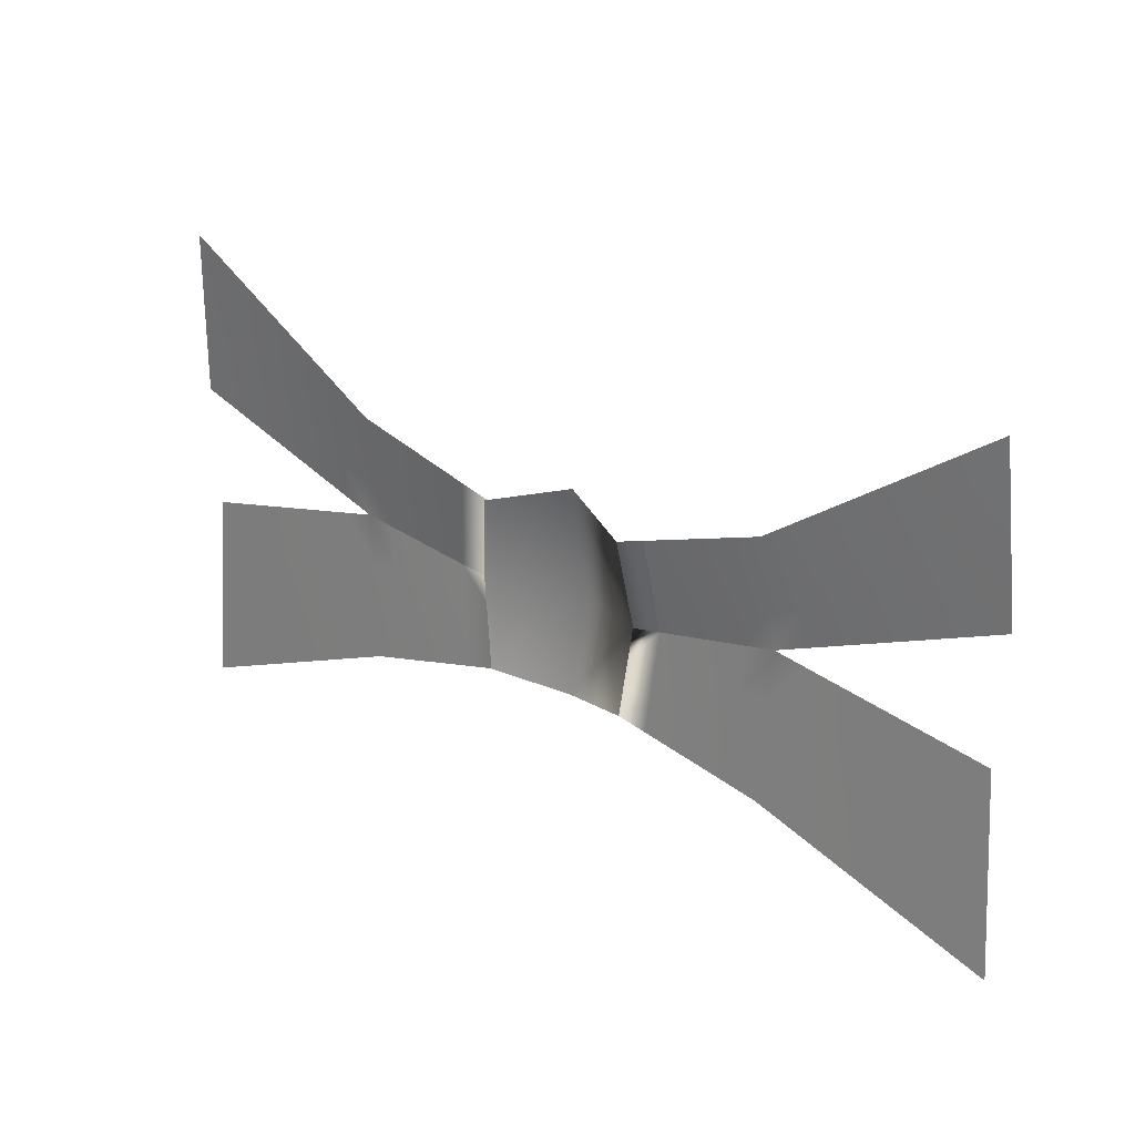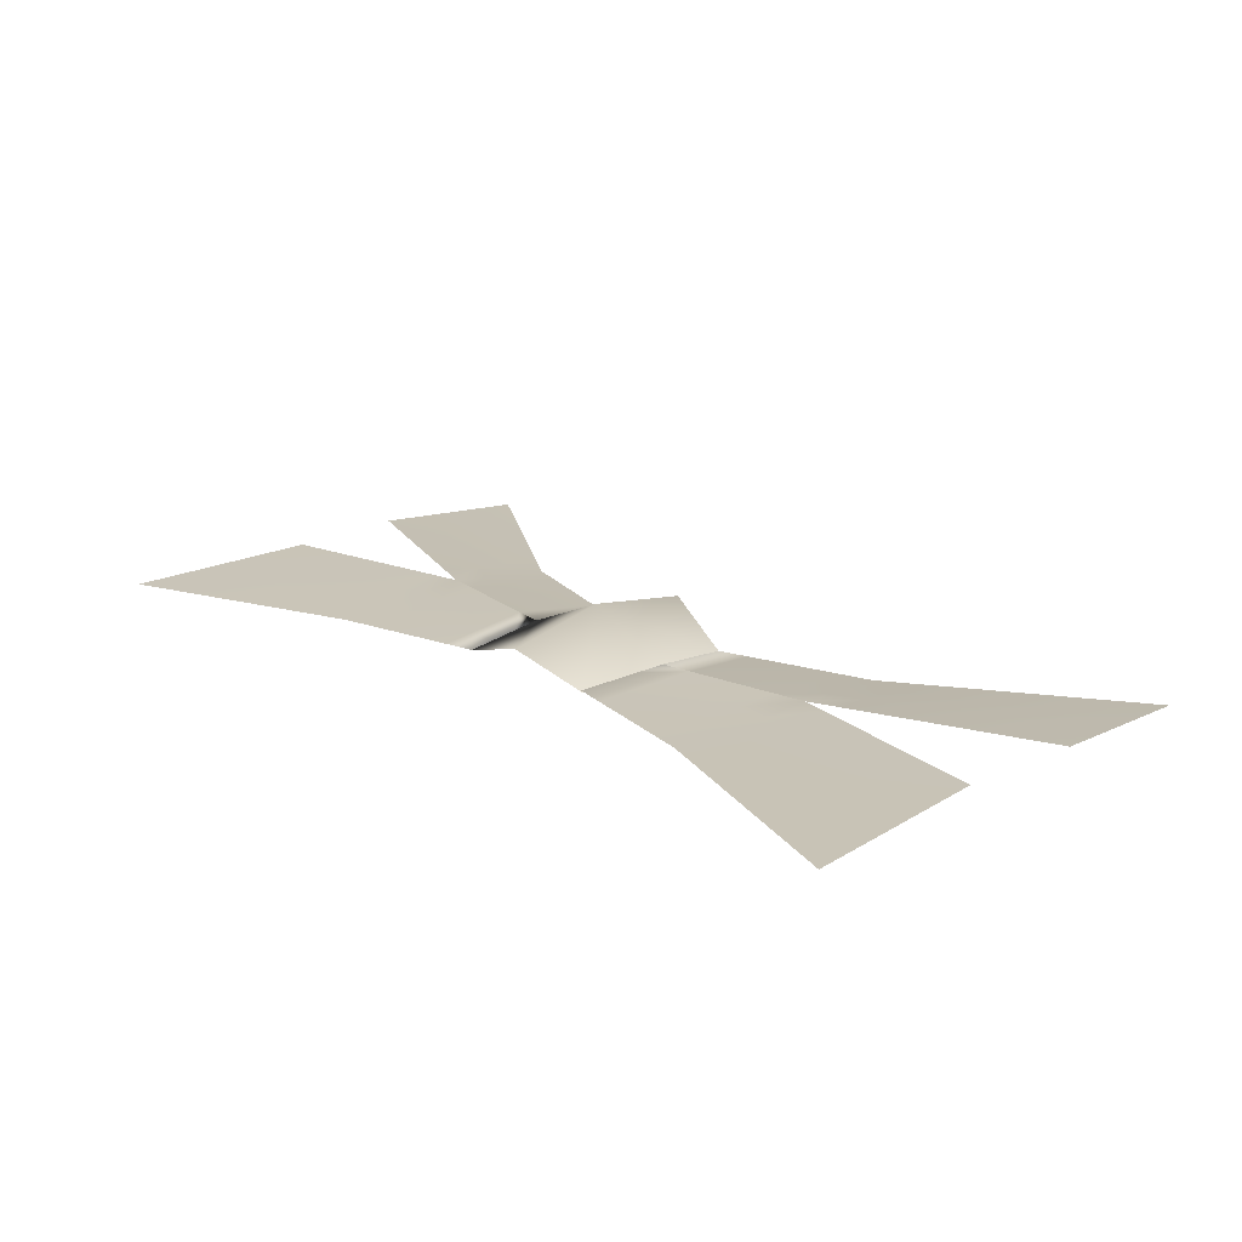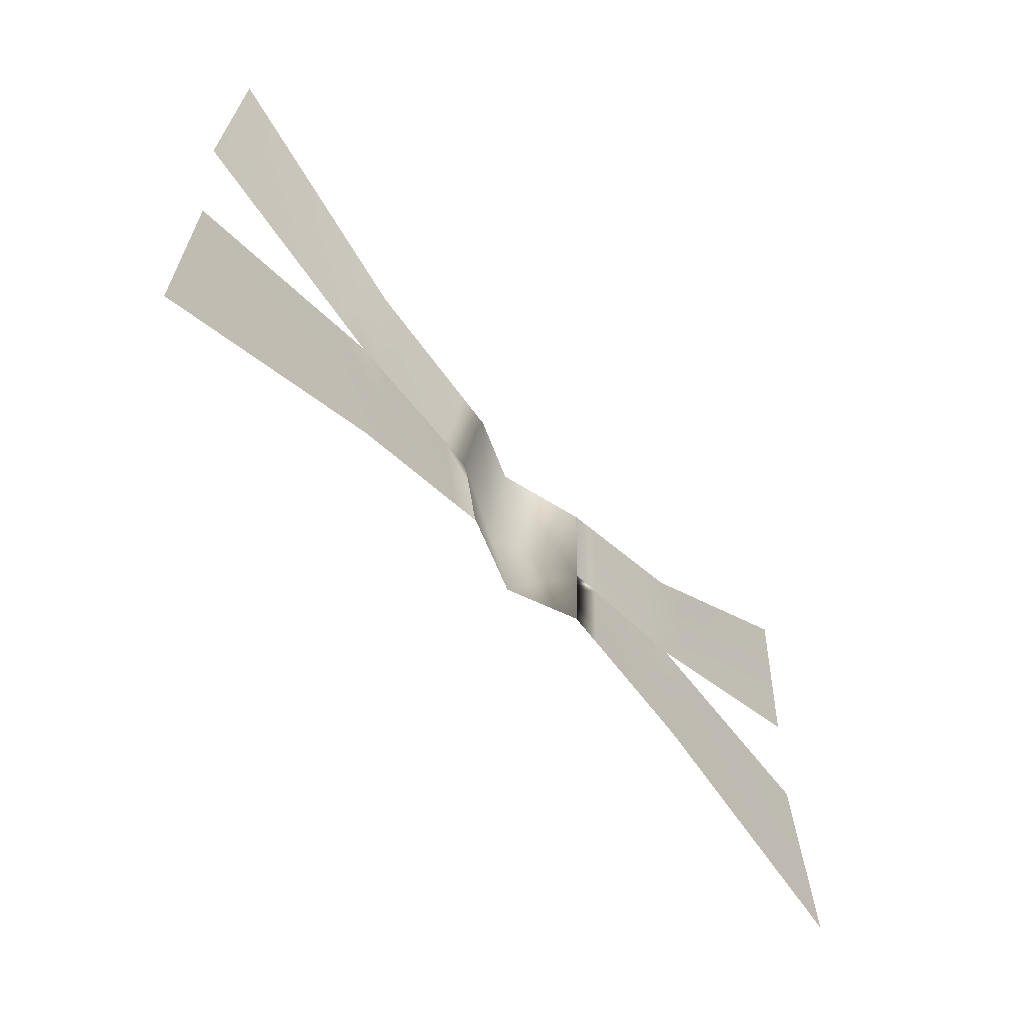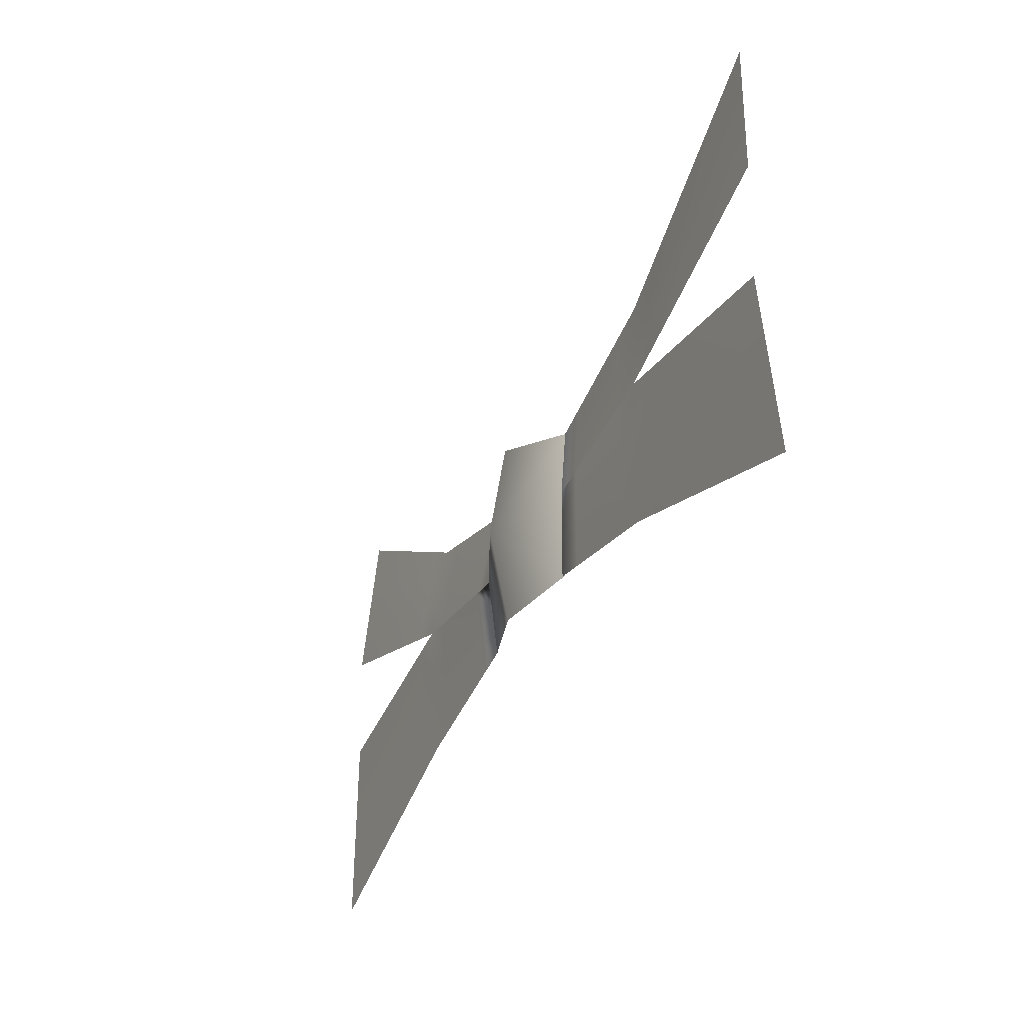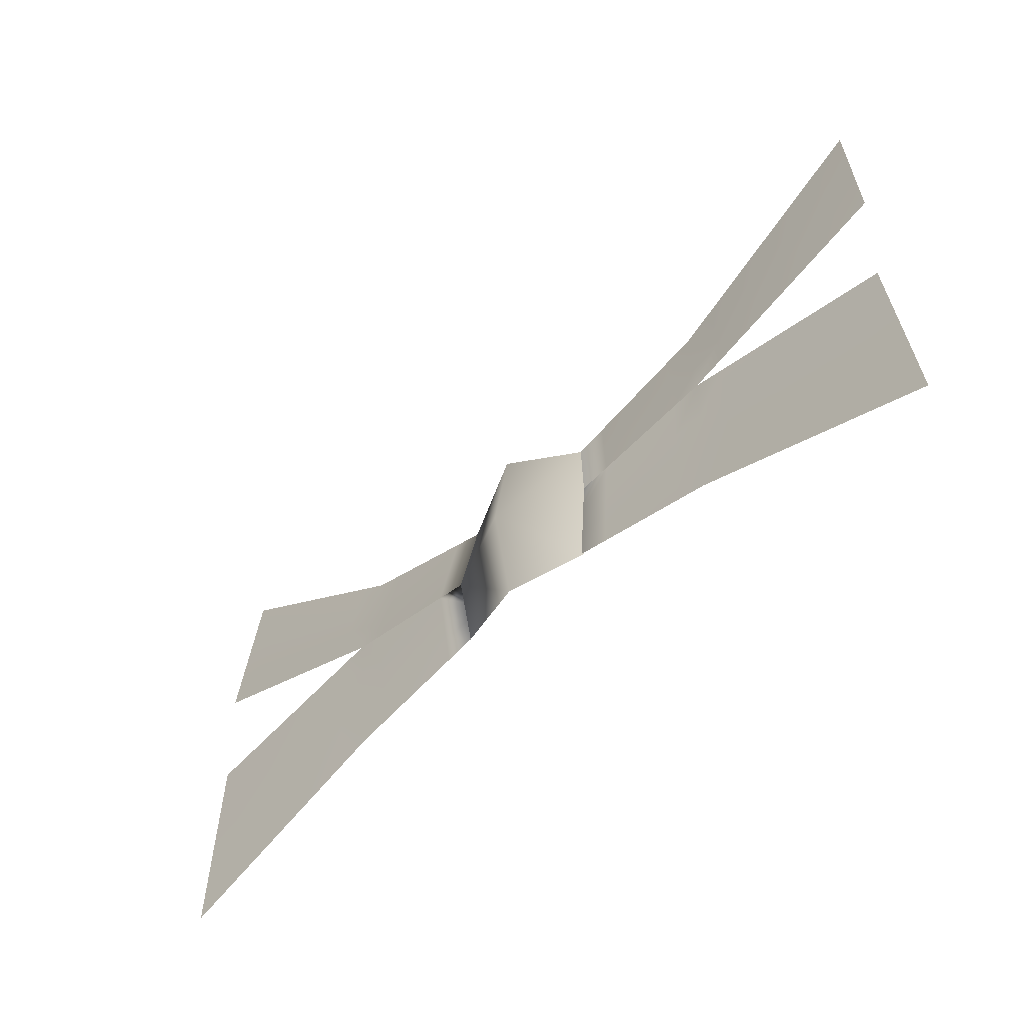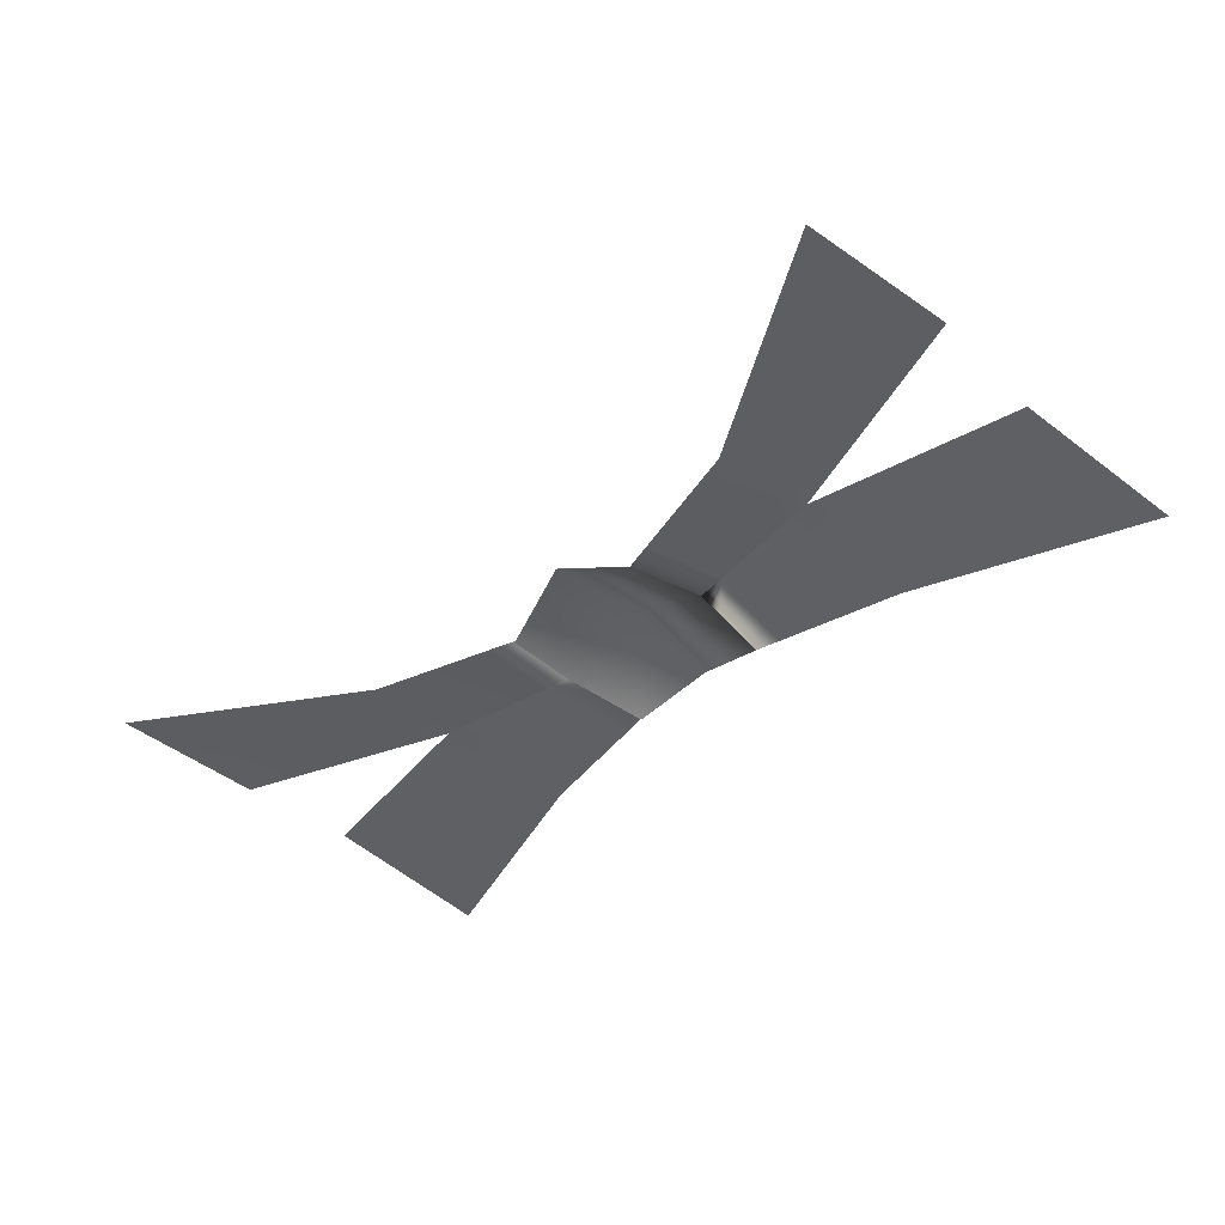
<metadata>
{"format":"obj","ext":"obj","renderer":"f3d","projection":"perspective","resolution":1024,"background":"white","views":[{"elev":23.8,"azim":39.1,"up":"+Z"},{"elev":19.0,"azim":-133.4,"up":"+Y"},{"elev":-56.8,"azim":-50.2,"up":"+Z"},{"elev":-35.9,"azim":-115.1,"up":"+Z"},{"elev":-53.1,"azim":-135.6,"up":"+Z"},{"elev":-41.5,"azim":44.4,"up":"+Y"}]}
</metadata>
<code>
o HumanFemale.004_meHumanFemale.004
v 0.4392 1.753 0.03873
v 0.4392 1.758 -0.1028
v 0.5013 1.78 0.05516
v 0.5013 1.777 -0.1126
v 0.5633 1.758 -0.1028
v 0.5633 1.753 0.03873
v 0.4301 1.762 -0.02972
v 0.5725 1.762 -0.02972
v 0.5013 1.794 -0.03209
v 0.5633 1.758 -0.1028
v 0.5633 1.753 0.03873
v 0.5725 1.762 -0.02972
v 0.5633 1.753 0.03873
v 0.5725 1.762 -0.02972
v 0.6856 1.758 -0.1299
v 0.6947 1.762 -0.01012
v 0.6856 1.753 0.07529
v 0.8632 1.753 0.1894
v 0.8723 1.762 0.05577
v 0.877 1.758 -0.2002
v 0.8661 1.762 -0.04299
v 0.5878 1.753 0.04604
v 0.6122 1.753 0.05335
v 0.6367 1.753 0.06066
v 0.6611 1.753 0.06798
v 0.6703 1.762 -0.01404
v 0.6458 1.762 -0.01796
v 0.6214 1.762 -0.02188
v 0.5969 1.762 -0.0258
v 0.711 1.753 0.09159
v 0.7363 1.753 0.1079
v 0.7617 1.753 0.1242
v 0.7871 1.753 0.1405
v 0.8125 1.753 0.1568
v 0.8378 1.753 0.1731
v 0.847 1.762 0.04636
v 0.8216 1.762 0.03694
v 0.7962 1.762 0.02753
v 0.7708 1.762 0.01812
v 0.7455 1.762 0.008705
v 0.7201 1.762 -0.000707
v 0.5664 1.756 0.01591
v 0.5694 1.759 -0.006905
v 0.5664 1.756 0.01591
v 0.5694 1.759 -0.006905
v 0.8662 1.756 0.1448
v 0.8693 1.759 0.1003
v 0.6886 1.756 0.04682
v 0.6917 1.759 0.01835
v 0.5908 1.756 0.02209
v 0.5939 1.759 -0.001854
v 0.6153 1.756 0.02827
v 0.6183 1.759 0.003197
v 0.6397 1.756 0.03446
v 0.6428 1.759 0.008248
v 0.6642 1.756 0.04064
v 0.6672 1.759 0.0133
v 0.714 1.756 0.06082
v 0.7171 1.759 0.03006
v 0.7394 1.756 0.07483
v 0.7424 1.759 0.04177
v 0.7648 1.756 0.08883
v 0.7678 1.759 0.05347
v 0.7901 1.756 0.1028
v 0.7932 1.759 0.06518
v 0.8155 1.756 0.1168
v 0.8185 1.759 0.07689
v 0.8409 1.756 0.1308
v 0.8439 1.759 0.0886
v 0.5664 1.759 -0.07844
v 0.5694 1.761 -0.05408
v 0.6886 1.759 -0.09
v 0.6917 1.761 -0.05006
v 0.8733 1.759 -0.1478
v 0.8697 1.761 -0.09538
v 0.6611 1.758 -0.1245
v 0.6367 1.758 -0.1191
v 0.6122 1.758 -0.1137
v 0.5878 1.758 -0.1082
v 0.5969 1.762 -0.0258
v 0.6214 1.762 -0.02188
v 0.6458 1.762 -0.01796
v 0.6703 1.762 -0.01404
v 0.5908 1.759 -0.08075
v 0.6153 1.759 -0.08307
v 0.6397 1.759 -0.08538
v 0.6642 1.759 -0.08769
v 0.5939 1.761 -0.05328
v 0.6183 1.761 -0.05247
v 0.6428 1.761 -0.05167
v 0.6672 1.761 -0.05087
v 0.8496 1.758 -0.1901
v 0.8223 1.758 -0.1801
v 0.7949 1.758 -0.1701
v 0.7676 1.758 -0.16
v 0.7403 1.758 -0.15
v 0.7129 1.758 -0.14
v 0.7192 1.762 -0.01482
v 0.7437 1.762 -0.01951
v 0.7682 1.762 -0.02421
v 0.7927 1.762 -0.02891
v 0.8172 1.762 -0.0336
v 0.8416 1.762 -0.0383
v 0.715 1.759 -0.09826
v 0.7414 1.759 -0.1065
v 0.7678 1.759 -0.1148
v 0.7942 1.759 -0.123
v 0.8206 1.759 -0.1313
v 0.847 1.759 -0.1395
v 0.7171 1.761 -0.05654
v 0.7426 1.761 -0.06301
v 0.768 1.761 -0.06948
v 0.7934 1.761 -0.07596
v 0.8189 1.761 -0.08243
v 0.8443 1.761 -0.08891
v 0.1599 1.762 -0.08864
v 0.1853 1.762 -0.08217
v 0.2108 1.762 -0.07569
v 0.2362 1.762 -0.06922
v 0.2616 1.762 -0.06275
v 0.2871 1.762 -0.05627
v 0.1572 1.76 -0.1393
v 0.1836 1.76 -0.131
v 0.21 1.76 -0.1227
v 0.2364 1.76 -0.1145
v 0.2628 1.76 -0.1062
v 0.2892 1.76 -0.09799
v 0.1626 1.763 -0.03803
v 0.187 1.763 -0.03334
v 0.2115 1.763 -0.02864
v 0.236 1.763 -0.02395
v 0.2605 1.763 -0.01925
v 0.285 1.763 -0.01455
v 0.2913 1.759 -0.1397
v 0.2639 1.759 -0.1497
v 0.2366 1.759 -0.1598
v 0.2093 1.759 -0.1698
v 0.1819 1.759 -0.1798
v 0.1546 1.759 -0.1899
v 0.337 1.762 -0.0506
v 0.3614 1.762 -0.0514
v 0.3859 1.762 -0.05221
v 0.4103 1.762 -0.05301
v 0.34 1.76 -0.08743
v 0.3645 1.76 -0.08511
v 0.3889 1.76 -0.0828
v 0.4134 1.76 -0.08049
v 0.3339 1.763 -0.01378
v 0.3584 1.763 -0.0177
v 0.3828 1.763 -0.02162
v 0.4073 1.763 -0.02554
v 0.4164 1.759 -0.108
v 0.392 1.759 -0.1134
v 0.3675 1.759 -0.1188
v 0.3431 1.759 -0.1243
v 0.1345 1.761 -0.09512
v 0.1309 1.76 -0.1475
v 0.3125 1.762 -0.0498
v 0.3156 1.76 -0.08974
v 0.4348 1.762 -0.05382
v 0.4378 1.76 -0.07818
v 0.1603 1.76 0.08886
v 0.1633 1.757 0.1311
v 0.1857 1.76 0.07716
v 0.1887 1.757 0.1171
v 0.211 1.76 0.06545
v 0.2141 1.757 0.1031
v 0.2364 1.76 0.05374
v 0.2394 1.757 0.0891
v 0.2618 1.76 0.04203
v 0.2648 1.757 0.07509
v 0.2871 1.76 0.03032
v 0.2902 1.757 0.06109
v 0.337 1.76 0.01356
v 0.34 1.757 0.0409
v 0.3614 1.76 0.008512
v 0.3645 1.757 0.03472
v 0.3859 1.76 0.003461
v 0.3889 1.757 0.02854
v 0.4103 1.76 -0.001589
v 0.4134 1.757 0.02236
v 0.3125 1.76 0.01861
v 0.3156 1.757 0.04708
v 0.1349 1.76 0.1006
v 0.138 1.757 0.1451
v 0.4348 1.76 -0.00664
v 0.4378 1.757 0.01618
v 0.4348 1.76 -0.00664
v 0.4378 1.757 0.01618
v 0.2841 1.763 -0.000443
v 0.2587 1.763 0.00897
v 0.2334 1.763 0.01838
v 0.208 1.763 0.0278
v 0.1826 1.763 0.03721
v 0.1572 1.763 0.04662
v 0.1664 1.754 0.1734
v 0.1917 1.754 0.1571
v 0.2171 1.754 0.1408
v 0.2425 1.754 0.1245
v 0.2679 1.754 0.1082
v 0.2932 1.754 0.09185
v 0.4073 1.763 -0.02554
v 0.3828 1.763 -0.02162
v 0.3584 1.763 -0.0177
v 0.3339 1.763 -0.01378
v 0.3431 1.754 0.06824
v 0.3675 1.754 0.06093
v 0.392 1.754 0.05362
v 0.4164 1.754 0.0463
v 0.1381 1.763 -0.04273
v 0.1273 1.759 -0.1999
v 0.1319 1.763 0.05603
v 0.141 1.754 0.1897
v 0.3186 1.754 0.07555
v 0.3095 1.763 -0.009855
v 0.3186 1.759 -0.1297
v 0.4318 1.763 -0.02946
v 0.4409 1.754 0.03899
v 0.4318 1.763 -0.02946
v 0.4409 1.754 0.03899
v 0.4409 1.759 -0.1025
v 0.4318 1.763 -0.02946
v 0.4409 1.754 0.03899
v 0.4409 1.759 -0.1025
f 3 6 8 9
f 1 3 9 7
f 2 7 9 4
f 4 9 8 5
f 5 8 12 71 70 10
f 8 6 11 42 43 12
f 42 11 13 44
f 56 25 17 48
f 91 83 16 73
f 68 35 18 46
f 115 103 21 75
f 44 13 22 50
f 50 22 23 52
f 52 23 24 54
f 54 24 25 56
f 48 17 30 58
f 58 30 31 60
f 60 31 32 62
f 62 32 33 64
f 64 33 34 66
f 66 34 35 68
f 37 67 69 36
f 67 66 68 69
f 38 65 67 37
f 65 64 66 67
f 39 63 65 38
f 63 62 64 65
f 40 61 63 39
f 61 60 62 63
f 41 59 61 40
f 59 58 60 61
f 16 49 59 41
f 49 48 58 59
f 27 55 57 26
f 55 54 56 57
f 28 53 55 27
f 53 52 54 55
f 29 51 53 28
f 51 50 52 53
f 14 45 51 29
f 45 44 50 51
f 36 69 47 19
f 69 68 46 47
f 26 57 49 16
f 57 56 48 49
f 12 43 45 14
f 43 42 44 45
f 92 109 74 20
f 109 115 75 74
f 76 87 72 15
f 87 91 73 72
f 70 71 88 84
f 84 88 89 85
f 85 89 90 86
f 86 90 91 87
f 10 70 84 79
f 79 84 85 78
f 78 85 86 77
f 77 86 87 76
f 71 12 80 88
f 88 80 81 89
f 89 81 82 90
f 90 82 83 91
f 72 73 110 104
f 104 110 111 105
f 105 111 112 106
f 106 112 113 107
f 107 113 114 108
f 108 114 115 109
f 15 72 104 97
f 97 104 105 96
f 96 105 106 95
f 95 106 107 94
f 94 107 108 93
f 93 108 109 92
f 73 16 98 110
f 110 98 99 111
f 111 99 100 112
f 112 100 101 113
f 113 101 102 114
f 114 102 103 115
f 117 129 128 116
f 118 130 129 117
f 119 131 130 118
f 120 132 131 119
f 121 133 132 120
f 158 215 133 121
f 138 123 122 139
f 137 124 123 138
f 136 125 124 137
f 135 126 125 136
f 134 127 126 135
f 216 159 127 134
f 123 117 116 122
f 124 118 117 123
f 125 119 118 124
f 126 120 119 125
f 127 121 120 126
f 159 158 121 127
f 141 149 148 140
f 142 150 149 141
f 143 151 150 142
f 160 219 151 143
f 154 145 144 155
f 153 146 145 154
f 152 147 146 153
f 221 161 147 152
f 145 141 140 144
f 146 142 141 145
f 147 143 142 146
f 161 160 143 147
f 144 140 158 159
f 155 144 159 216
f 122 116 156 157
f 139 122 157 211
f 188 189 187 186
f 219 188 186 217
f 174 175 183 182
f 205 174 182 215
f 162 163 185 184
f 195 162 184 212
f 186 187 181 180
f 217 186 180 202
f 180 181 179 178
f 202 180 178 203
f 178 179 177 176
f 203 178 176 204
f 176 177 175 174
f 204 176 174 205
f 182 183 173 172
f 215 182 172 190
f 172 173 171 170
f 190 172 170 191
f 170 171 169 168
f 191 170 168 192
f 168 169 167 166
f 192 168 166 193
f 166 167 165 164
f 193 166 164 194
f 164 165 163 162
f 194 164 162 195
f 165 197 196 163
f 167 198 197 165
f 169 199 198 167
f 171 200 199 169
f 173 201 200 171
f 183 214 201 173
f 177 207 206 175
f 179 208 207 177
f 181 209 208 179
f 187 218 209 181
f 116 128 210 156
f 163 196 213 185
f 140 148 215 158
f 175 206 214 183
f 189 220 218 187
f 222 223 220 189 188 219
f 224 222 219 160 161 221

</code>
